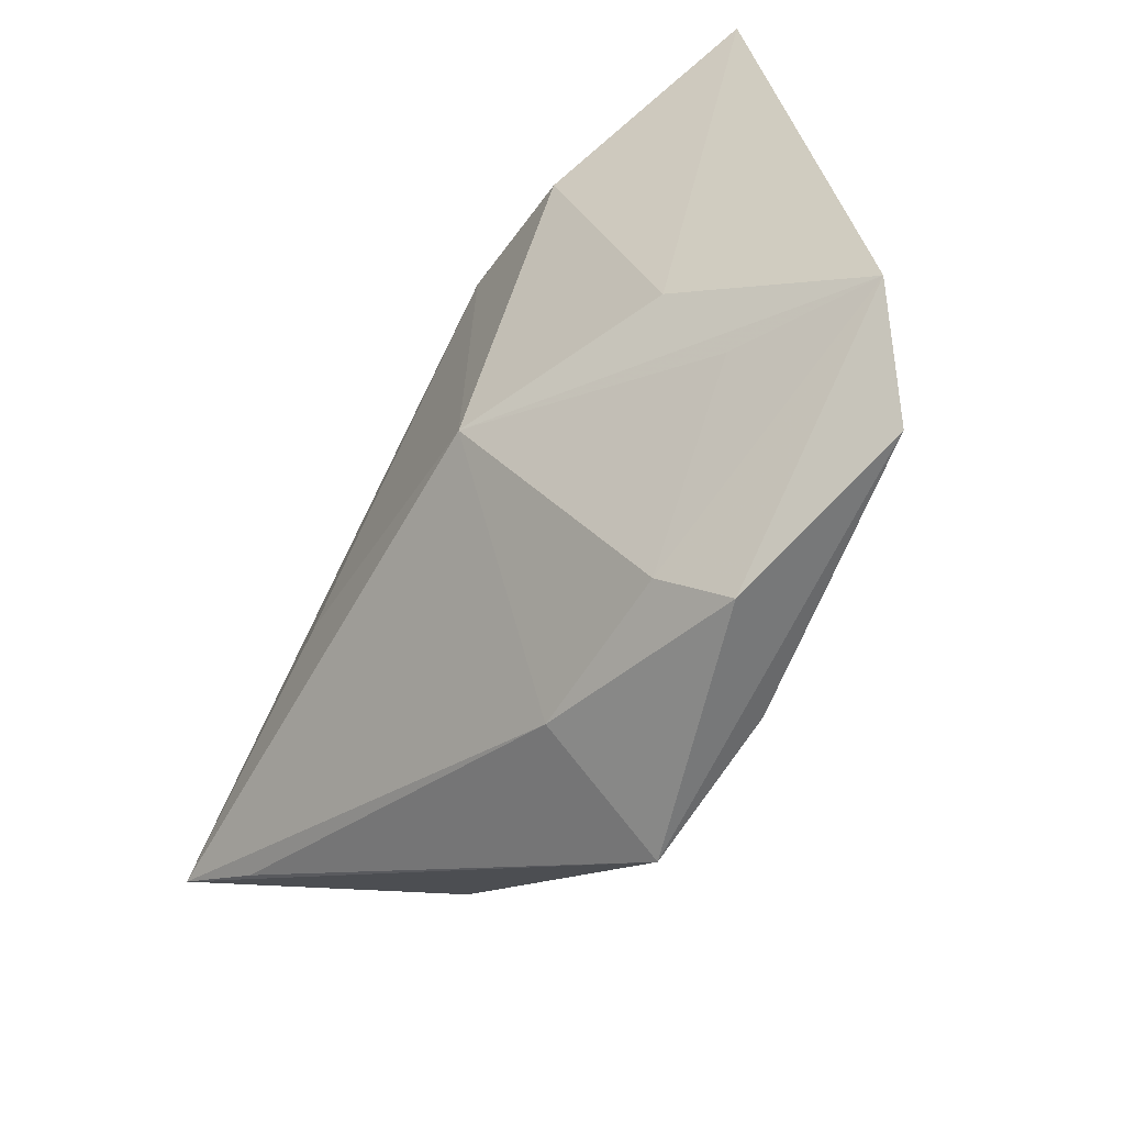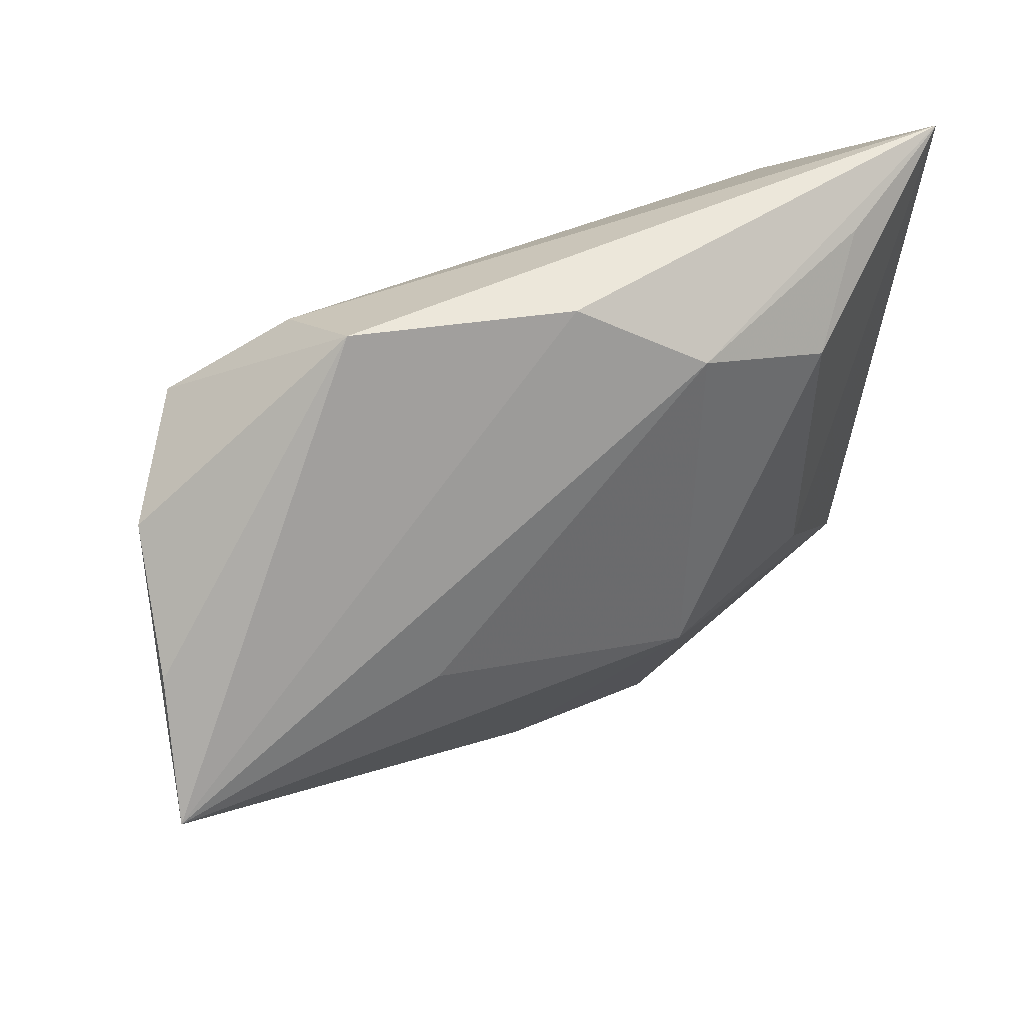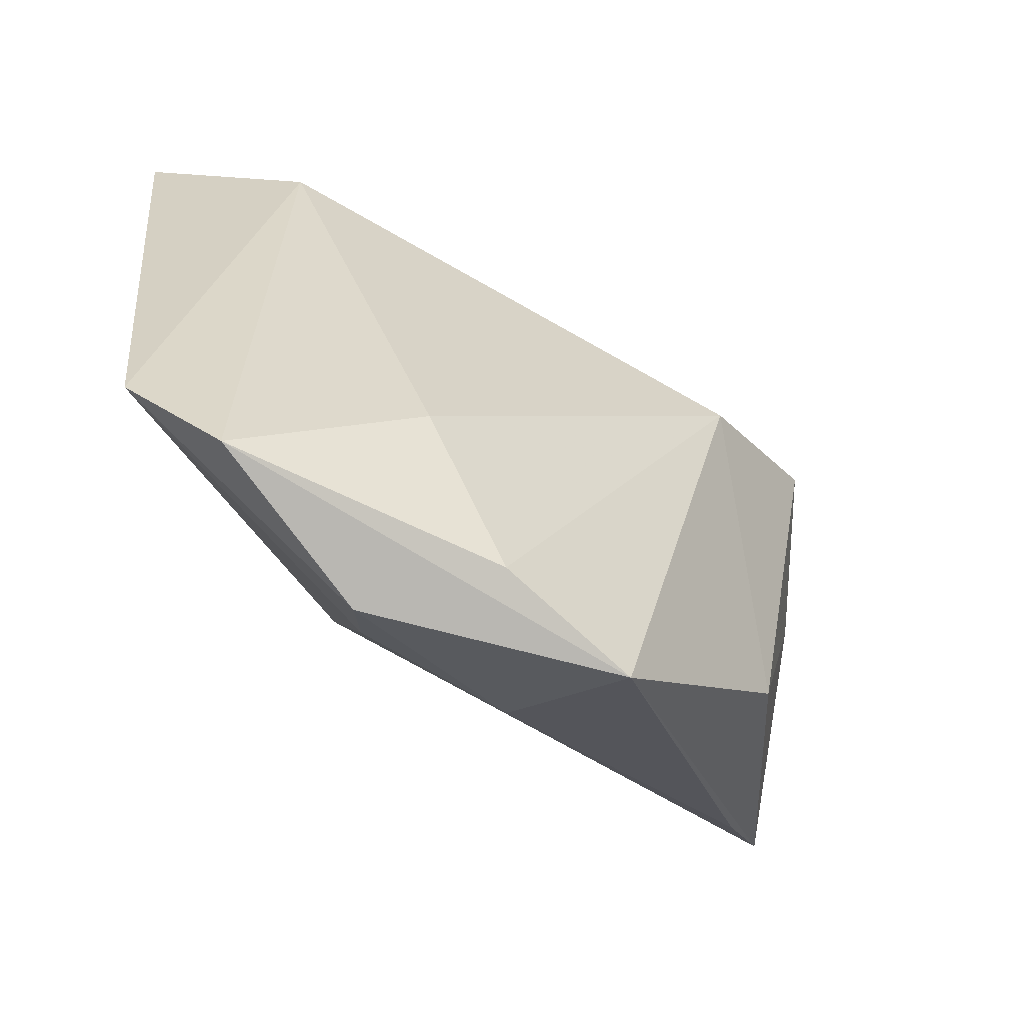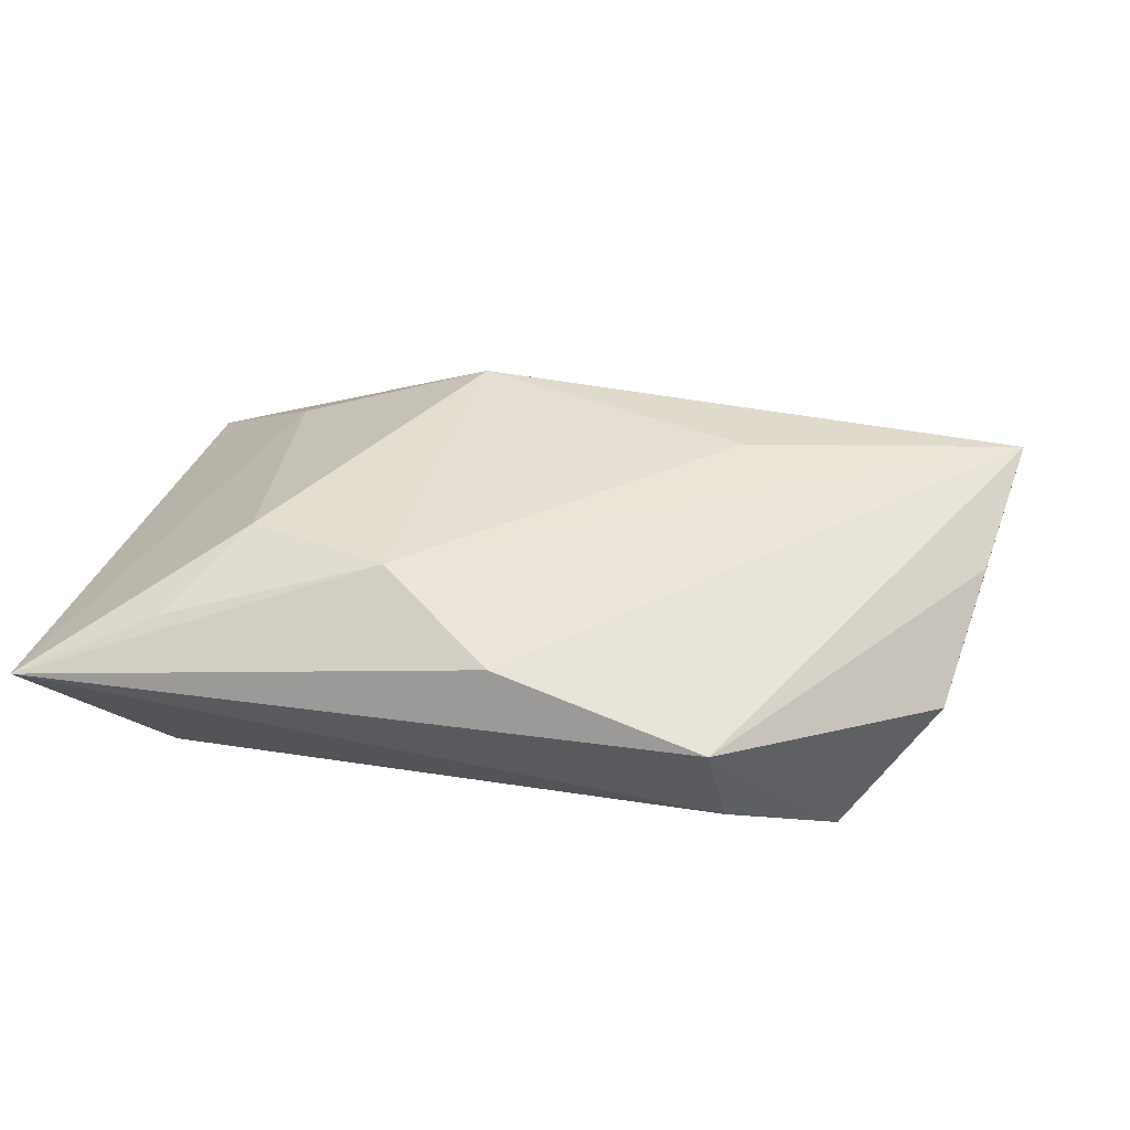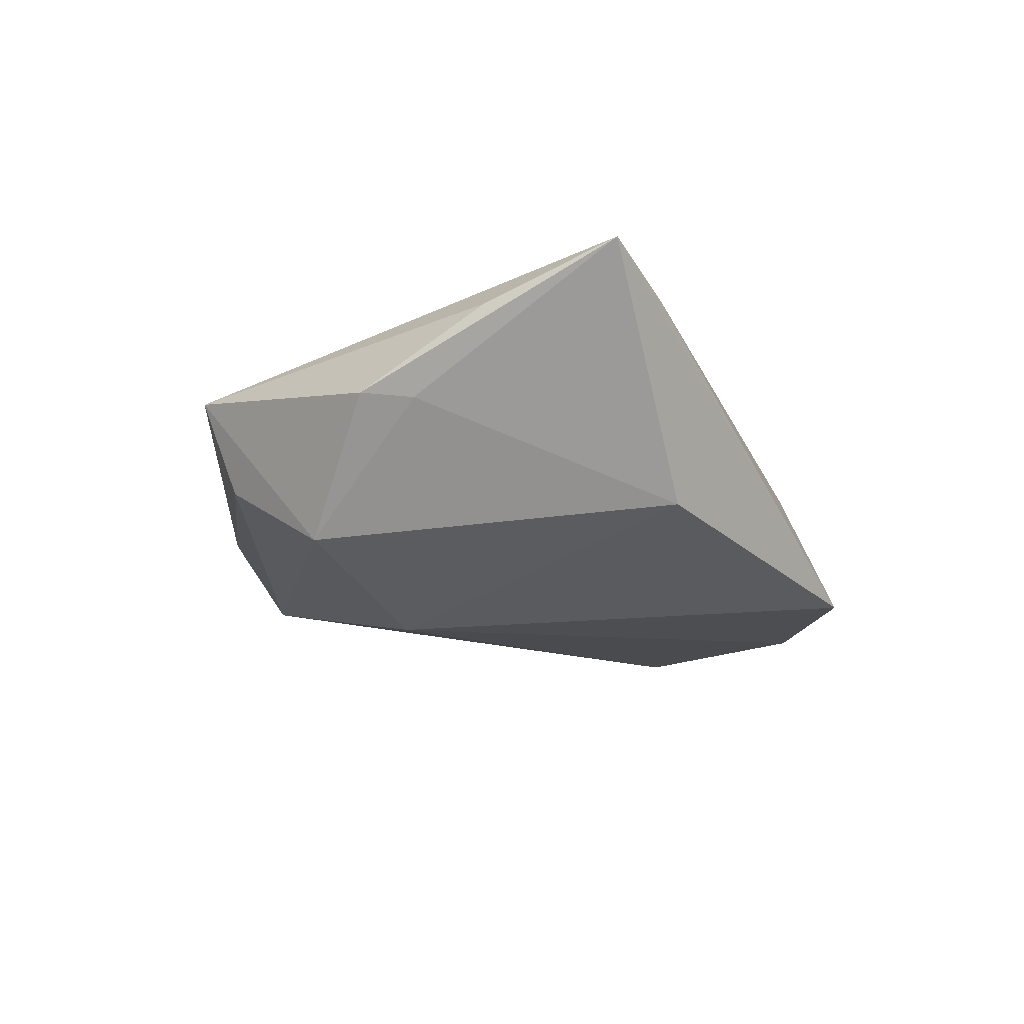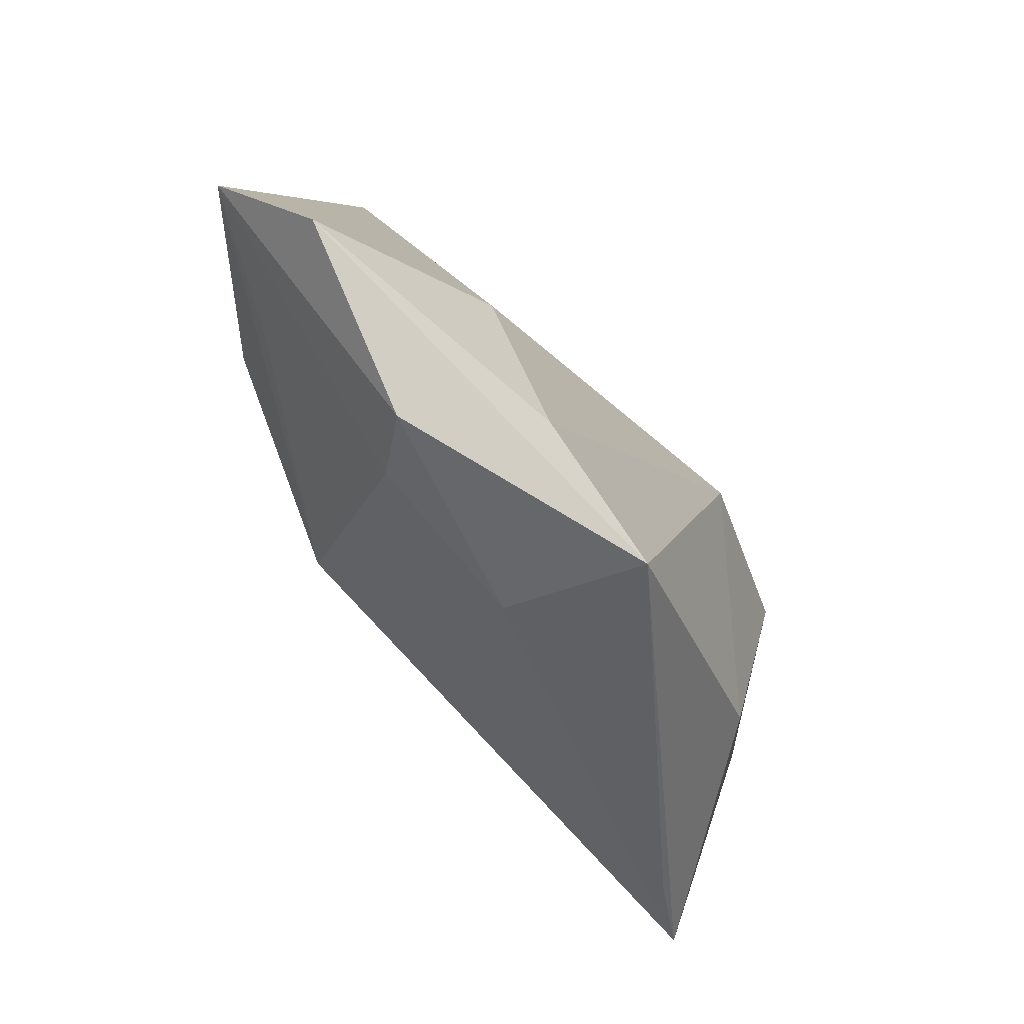
<metadata>
{"format":"obj","ext":"obj","renderer":"f3d","projection":"perspective","resolution":1024,"background":"white","views":[{"elev":-63.3,"azim":58.7,"up":"+Y"},{"elev":39.3,"azim":-29.8,"up":"+Y"},{"elev":-55.1,"azim":143.6,"up":"+Y"},{"elev":37.0,"azim":-167.5,"up":"+Z"},{"elev":-14.8,"azim":-91.5,"up":"+Z"},{"elev":-75.8,"azim":130.1,"up":"+Y"}]}
</metadata>
<code>
v 0.035 0.03417 0.01259
v 0.05021 -0.0281 -0.004447
v 0.05021 0.04075 0.006856
v -0.04014 0.02175 -0.01452
v 0.03576 0.03183 -0.007489
v -0.02832 0.03241 -0.005861
v -0.003169 -0.03848 0.0005605
v 0.02093 -0.045 -0.005627
v 0.01626 -0.03912 0.0003532
v -0.002641 0.03588 0.01293
v 0.03488 -0.02459 0.003008
v 0.009386 -0.01261 0.01891
v 0.009504 -0.04042 -0.0166
v -0.03518 -0.02108 -0.008607
v -0.02068 0.01146 -0.02111
v -0.007827 -0.04453 -0.01522
v 0.02734 0.02307 0.01832
v -0.02371 -0.003497 0.01891
v -0.02681 0.03678 0.006046
v 0.0413 -0.03889 -0.01138
v 0.0209 -0.02362 -0.01804
v -0.05306 0.002303 0.009898
v -0.04923 0.01022 -1.355e-05
v -0.05039 0.01626 9.325e-05
v -0.04738 -0.01819 0.01263
v -0.05555 -0.01263 0.01716
v 0.03353 -0.01362 0.009003
v 0.01081 0.02789 0.01891
f 5 3 2
f 24 26 22
f 2 3 27
f 27 12 2
f 2 12 11
f 28 10 26
f 3 10 28
f 28 1 3
f 15 5 21
f 3 5 6
f 23 26 24
f 23 14 26
f 15 14 4
f 4 23 24
f 14 23 4
f 4 5 15
f 4 6 5
f 7 12 26
f 26 12 18
f 18 28 26
f 12 28 18
f 17 28 12
f 1 28 17
f 12 27 17
f 3 1 17
f 17 27 3
f 16 14 15
f 26 14 16
f 24 22 19
f 19 4 24
f 6 4 19
f 19 10 3
f 3 6 19
f 26 10 19
f 19 22 26
f 2 11 9
f 9 11 12
f 12 7 9
f 15 21 13
f 13 16 15
f 25 7 26
f 26 16 25
f 25 16 7
f 20 13 21
f 20 5 2
f 20 21 5
f 16 13 20
f 2 9 8
f 8 20 2
f 8 9 7
f 16 20 8
f 7 16 8

</code>
